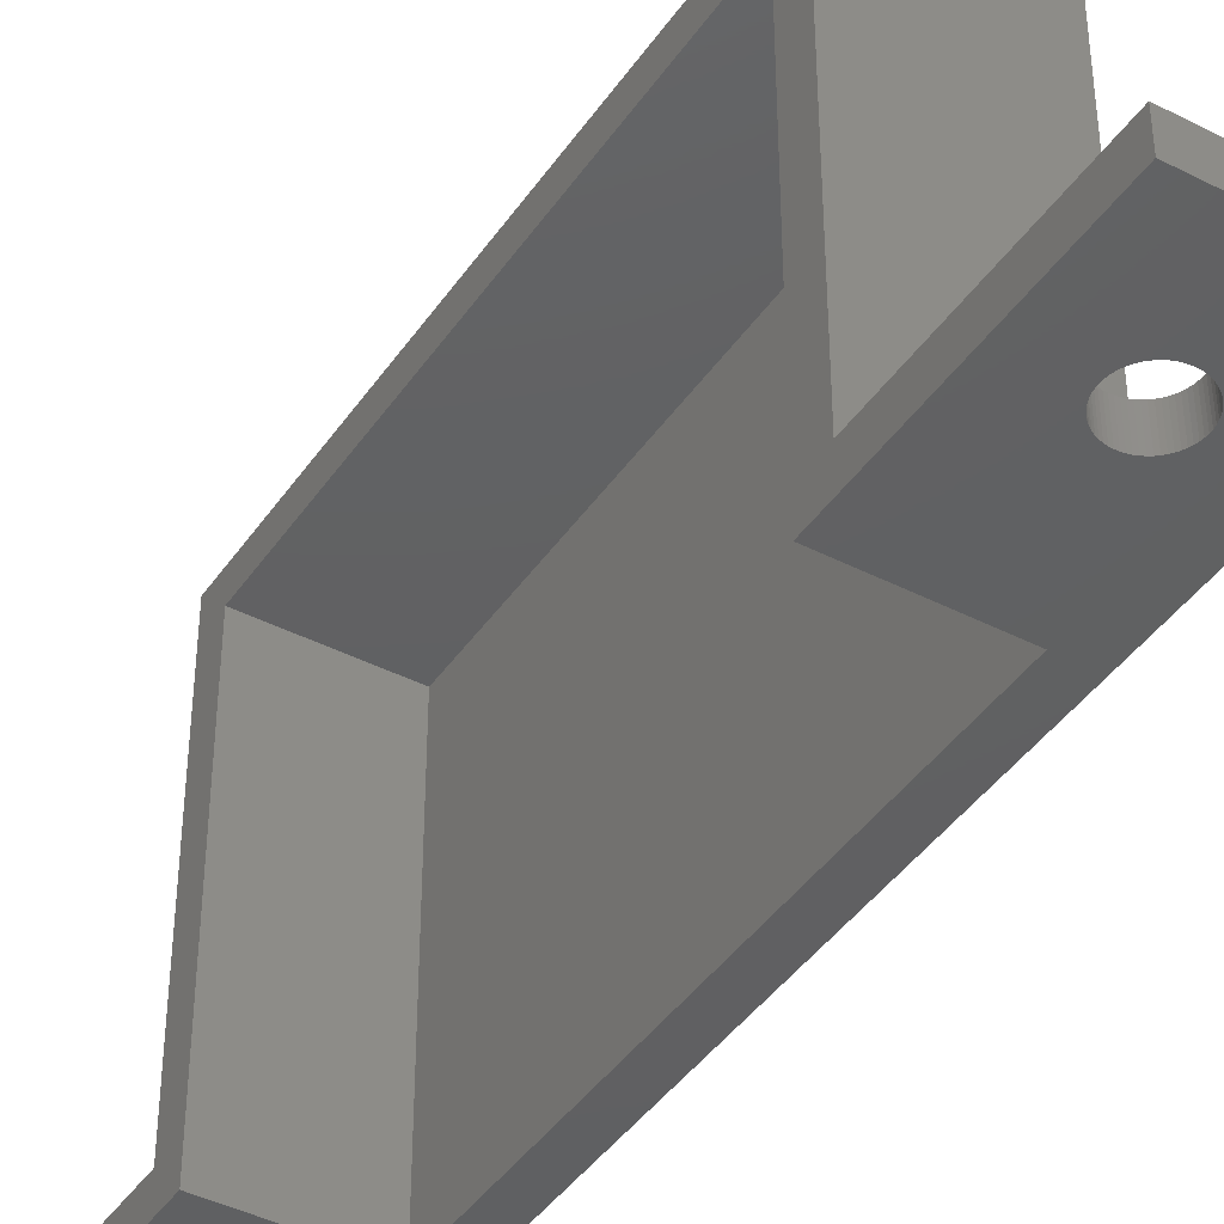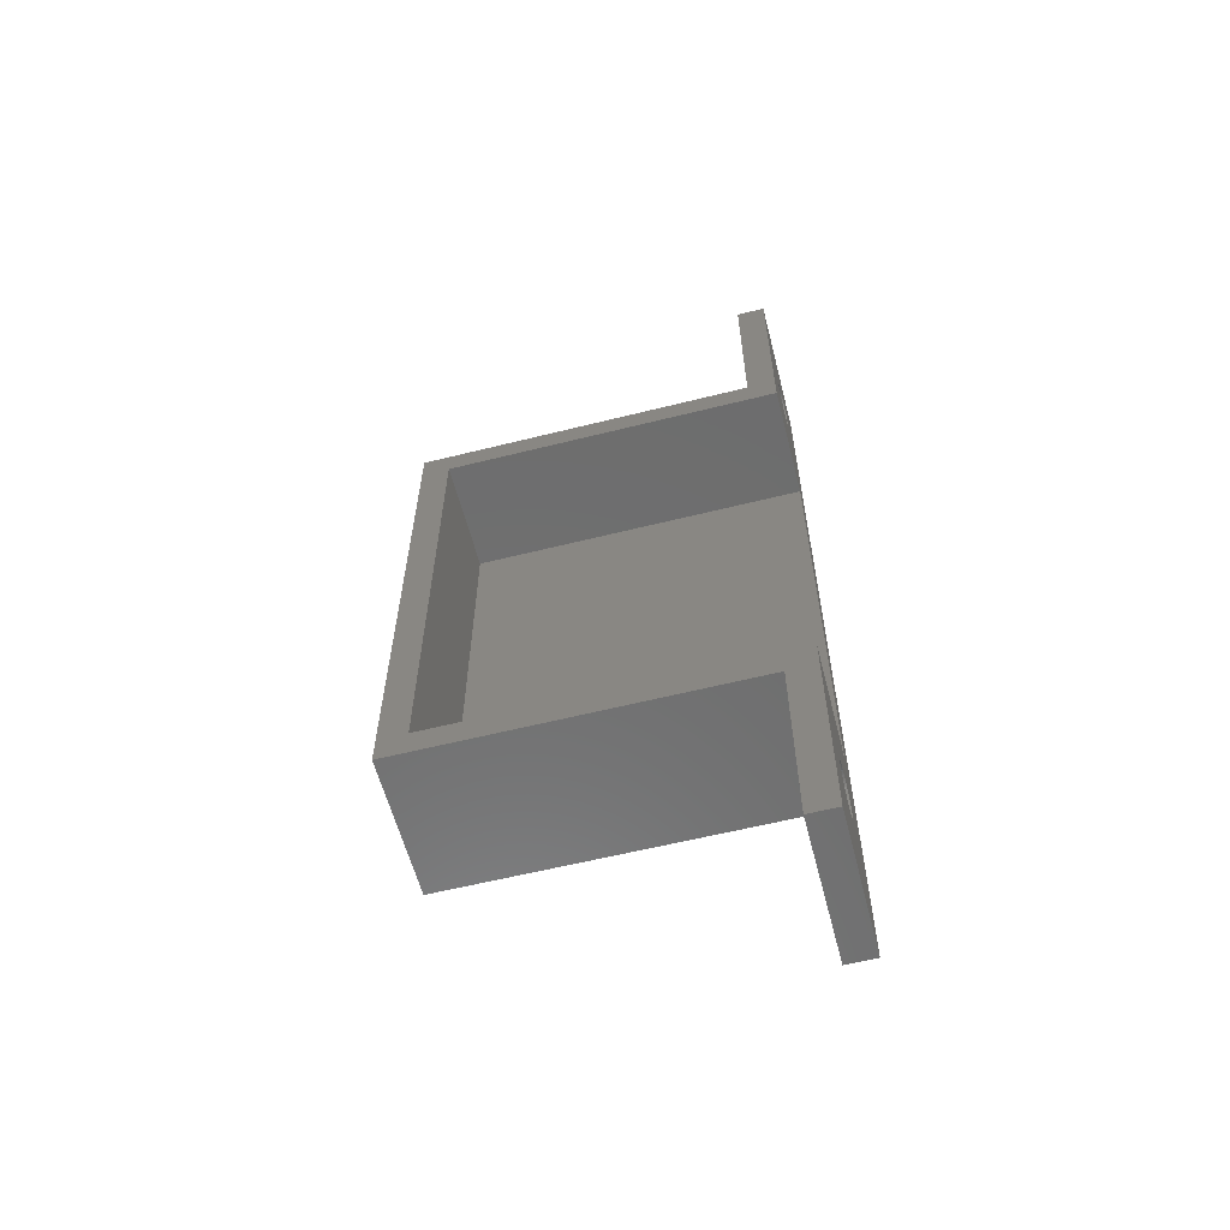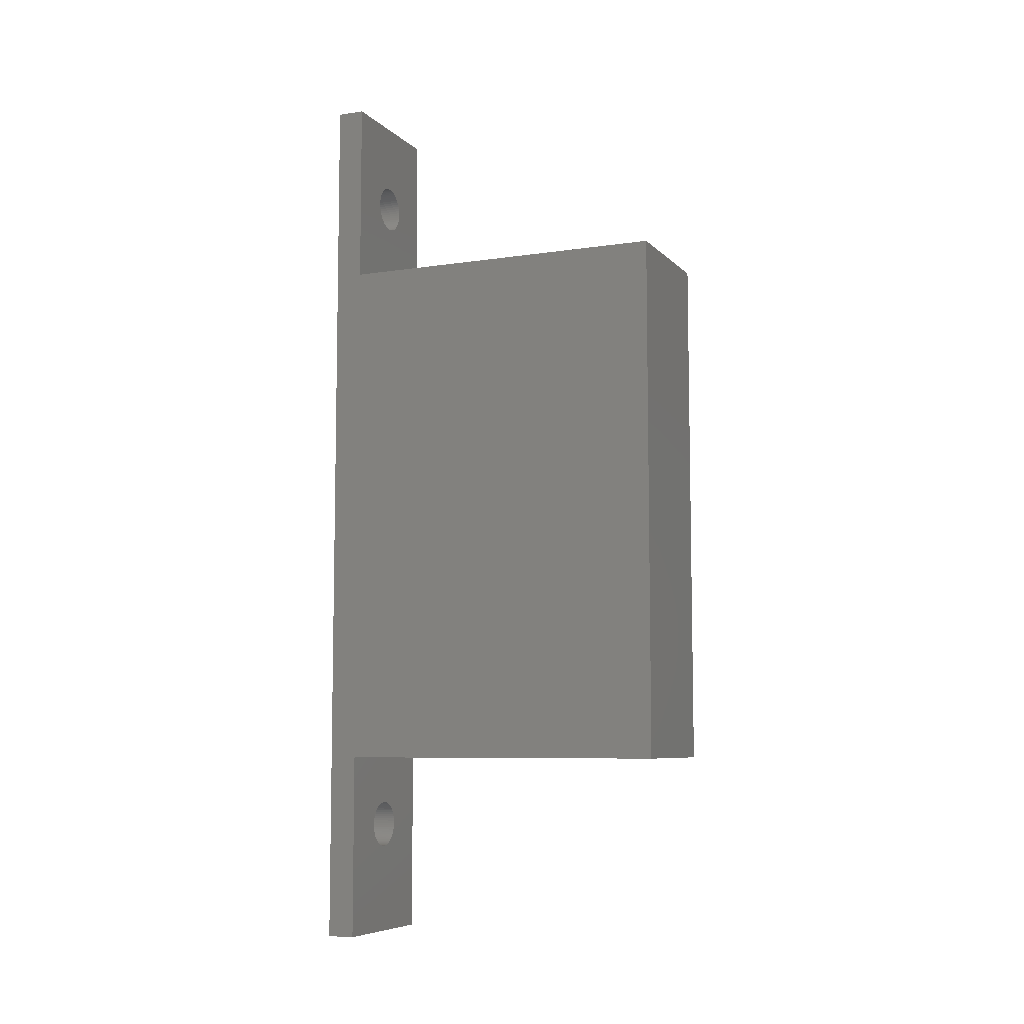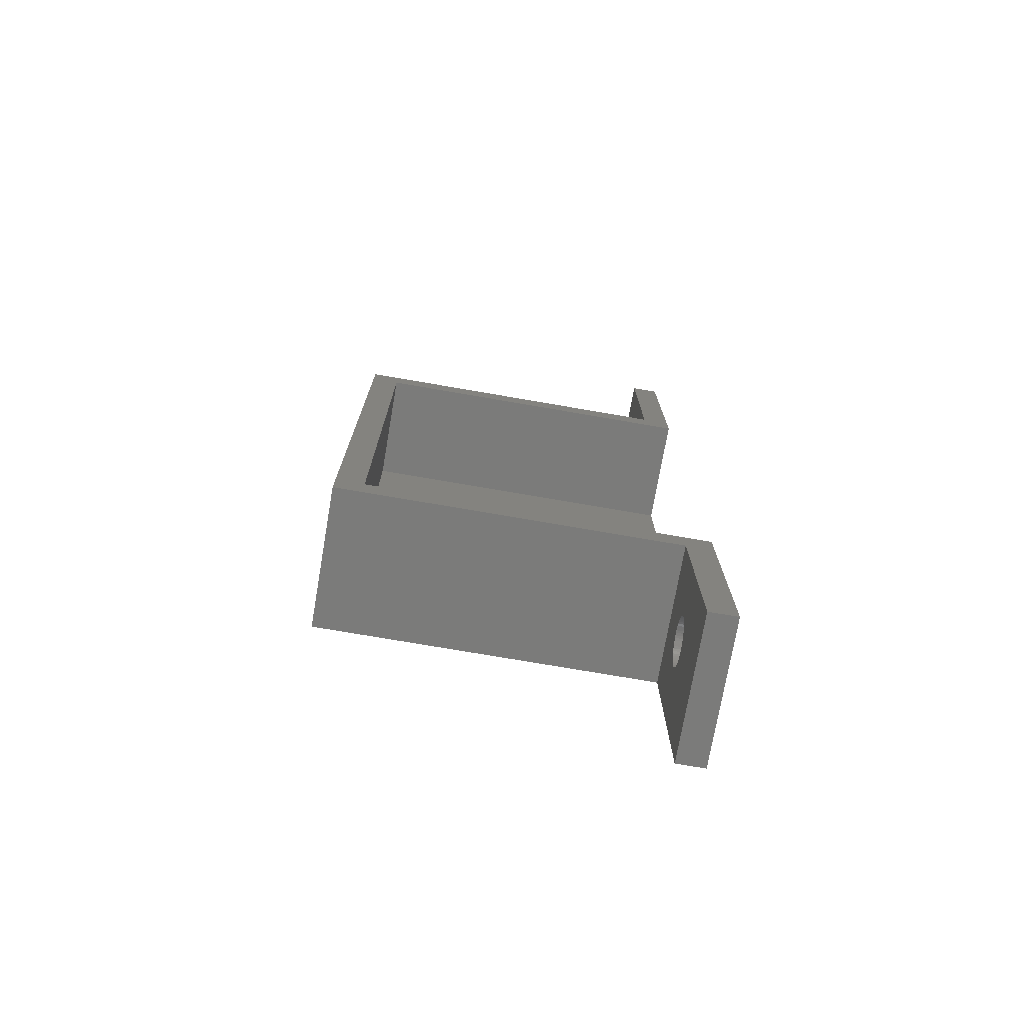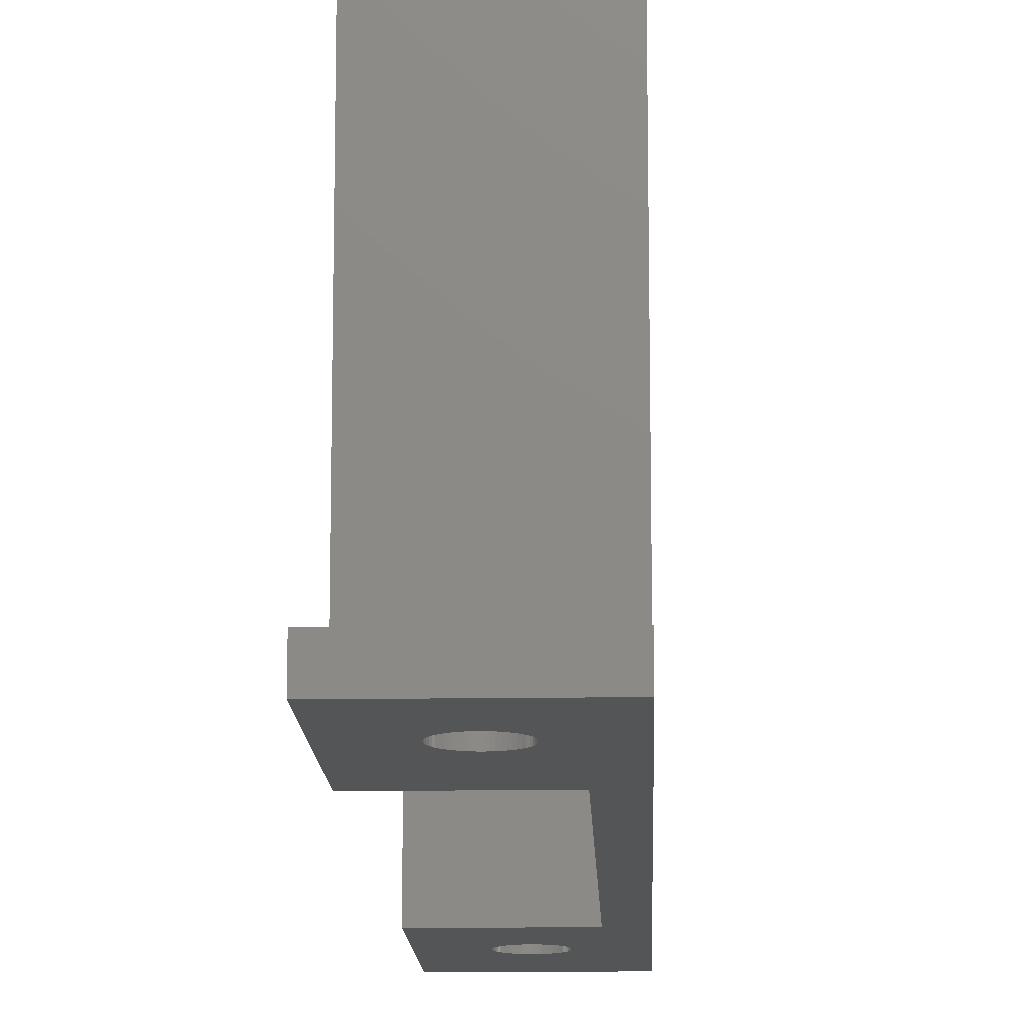
<metadata>
{"format":"stl","ext":"stl","renderer":"f3d","projection":"perspective","resolution":1024,"background":"white","views":[{"elev":-42.1,"azim":148.4,"up":"+Z"},{"elev":-59.5,"azim":104.4,"up":"+Y"},{"elev":-7.4,"azim":-66.6,"up":"+Y"},{"elev":-74.1,"azim":80.2,"up":"+Y"},{"elev":-13.5,"azim":-178.0,"up":"+Z"}]}
</metadata>
<code>
# stl→obj: 264 verts, 532 faces
v 72.5 75 0
v 62.5 75 2
v 72.5 75 2
v 62.5 75 0
v 69.2 68.25 2
v 72.5 61.5 2
v 69.19 68.43 2
v 69.16 68.6 2
v 69.12 68.78 2
v 69.05 68.94 2
v 68.97 69.1 2
v 68.88 69.25 2
v 68.76 69.39 2
v 68.64 69.51 2
v 68.5 69.63 2
v 68.35 69.72 2
v 68.19 69.8 2
v 68.03 69.87 2
v 67.85 69.91 2
v 67.68 69.94 2
v 67.5 69.95 2
v 67.32 69.94 2
v 67.15 69.91 2
v 66.97 69.87 2
v 66.81 69.8 2
v 66.65 69.72 2
v 66.5 69.63 2
v 65.81 68.43 2
v 65.8 68.25 2
v 65.84 68.6 2
v 65.88 68.78 2
v 65.95 68.94 2
v 66.03 69.1 2
v 66.12 69.25 2
v 66.24 69.39 2
v 66.36 69.51 2
v 69.19 68.07 2
v 69.16 67.9 2
v 69.12 67.72 2
v 69.05 67.56 2
v 68.97 67.4 2
v 68.88 67.25 2
v 68.76 67.11 2
v 68.64 66.99 2
v 68.5 66.87 2
v 68.35 66.78 2
v 68.19 66.7 2
v 68.03 66.63 2
v 67.85 66.59 2
v 67.68 66.56 2
v 67.5 66.55 2
v 62.5 61.5 2
v 67.32 66.56 2
v 67.15 66.59 2
v 66.97 66.63 2
v 66.81 66.7 2
v 66.65 66.78 2
v 66.5 66.87 2
v 66.36 66.99 2
v 65.81 68.07 2
v 65.84 67.9 2
v 65.88 67.72 2
v 66.24 67.11 2
v 66.12 67.25 2
v 66.03 67.4 2
v 65.95 67.56 2
v 69.19 18.07 2
v 72.5 23.5 2
v 69.2 18.25 2
v 69.19 18.43 2
v 69.16 18.6 2
v 69.12 18.78 2
v 69.05 18.94 2
v 68.97 19.1 2
v 68.88 19.25 2
v 68.76 19.39 2
v 68.64 19.51 2
v 68.5 19.63 2
v 68.35 19.72 2
v 68.19 19.8 2
v 68.03 19.87 2
v 67.85 19.91 2
v 67.68 19.94 2
v 67.5 19.95 2
v 62.5 23.5 2
v 67.32 19.94 2
v 67.15 19.91 2
v 66.97 19.87 2
v 66.81 19.8 2
v 65.81 18.43 2
v 65.8 18.25 2
v 65.84 18.6 2
v 65.88 18.78 2
v 65.95 18.94 2
v 66.03 19.1 2
v 66.12 19.25 2
v 66.24 19.39 2
v 66.36 19.51 2
v 66.5 19.63 2
v 66.65 19.72 2
v 72.5 10 2
v 69.16 17.9 2
v 69.12 17.72 2
v 69.05 17.56 2
v 68.97 17.4 2
v 68.88 17.25 2
v 68.76 17.11 2
v 68.64 16.99 2
v 68.5 16.87 2
v 68.35 16.78 2
v 68.19 16.7 2
v 68.03 16.63 2
v 67.85 16.59 2
v 67.68 16.56 2
v 67.5 16.55 2
v 62.5 10 2
v 67.32 16.56 2
v 67.15 16.59 2
v 66.97 16.63 2
v 66.81 16.7 2
v 66.65 16.78 2
v 66.5 16.87 2
v 66.36 16.99 2
v 66.24 17.11 2
v 65.81 18.07 2
v 65.84 17.9 2
v 65.88 17.72 2
v 65.95 17.56 2
v 66.12 17.25 2
v 66.03 17.4 2
v 62.5 10 0
v 72.5 10 0
v 69.2 18.25 0
v 72.5 25.5 0
v 69.19 18.07 0
v 69.16 17.9 0
v 69.12 17.72 0
v 69.05 17.56 0
v 68.97 17.4 0
v 68.88 17.25 0
v 68.76 17.11 0
v 68.64 16.99 0
v 68.5 16.87 0
v 68.35 16.78 0
v 68.19 16.7 0
v 68.03 16.63 0
v 67.85 16.59 0
v 67.68 16.56 0
v 67.5 16.55 0
v 67.32 16.56 0
v 67.15 16.59 0
v 66.97 16.63 0
v 66.81 16.7 0
v 66.65 16.78 0
v 66.5 16.87 0
v 66.36 16.99 0
v 65.8 18.25 0
v 65.81 18.07 0
v 65.84 17.9 0
v 64.5 25.5 0
v 64.5 59.5 0
v 65.88 17.72 0
v 65.95 17.56 0
v 66.03 17.4 0
v 66.12 17.25 0
v 66.24 17.11 0
v 69.19 18.43 0
v 69.16 18.6 0
v 69.12 18.78 0
v 69.05 18.94 0
v 68.97 19.1 0
v 68.88 19.25 0
v 68.76 19.39 0
v 68.64 19.51 0
v 68.5 19.63 0
v 68.35 19.72 0
v 68.19 19.8 0
v 68.03 19.87 0
v 67.85 19.91 0
v 67.68 19.94 0
v 67.5 19.95 0
v 67.32 19.94 0
v 67.15 19.91 0
v 66.97 19.87 0
v 66.81 19.8 0
v 66.65 19.72 0
v 66.5 19.63 0
v 66.36 19.51 0
v 66.24 19.39 0
v 66.12 19.25 0
v 66.03 19.1 0
v 65.95 18.94 0
v 65.88 18.78 0
v 65.84 18.6 0
v 65.81 18.43 0
v 69.19 68.07 0
v 72.5 59.5 0
v 69.2 68.25 0
v 69.16 67.9 0
v 69.12 67.72 0
v 69.05 67.56 0
v 68.97 67.4 0
v 68.88 67.25 0
v 68.76 67.11 0
v 68.64 66.99 0
v 68.5 66.87 0
v 68.35 66.78 0
v 68.19 66.7 0
v 68.03 66.63 0
v 67.85 66.59 0
v 67.68 66.56 0
v 67.5 66.55 0
v 67.32 66.56 0
v 67.15 66.59 0
v 66.97 66.63 0
v 66.81 66.7 0
v 66.65 66.78 0
v 66.5 66.87 0
v 66.36 66.99 0
v 65.81 68.07 0
v 65.84 67.9 0
v 65.88 67.72 0
v 65.95 67.56 0
v 66.03 67.4 0
v 66.12 67.25 0
v 66.24 67.11 0
v 69.19 68.43 0
v 69.16 68.6 0
v 69.12 68.78 0
v 69.05 68.94 0
v 68.97 69.1 0
v 68.88 69.25 0
v 68.76 69.39 0
v 68.64 69.51 0
v 68.5 69.63 0
v 68.35 69.72 0
v 68.19 69.8 0
v 68.03 69.87 0
v 67.85 69.91 0
v 67.68 69.94 0
v 67.5 69.95 0
v 67.32 69.94 0
v 67.15 69.91 0
v 66.97 69.87 0
v 66.81 69.8 0
v 66.65 69.72 0
v 66.5 69.63 0
v 66.36 69.51 0
v 65.8 68.25 0
v 66.24 69.39 0
v 66.12 69.25 0
v 66.03 69.1 0
v 65.95 68.94 0
v 65.88 68.78 0
v 65.84 68.6 0
v 65.81 68.43 0
v 62.5 61.5 26
v 62.5 23.5 26
v 72.5 61.5 26
v 72.5 59.5 24
v 72.5 25.5 24
v 72.5 23.5 26
v 64.5 59.5 24
v 64.5 25.5 24
f 1 2 3
f 2 1 4
f 3 5 6
f 3 7 5
f 3 8 7
f 3 9 8
f 3 10 9
f 3 11 10
f 3 12 11
f 3 13 12
f 3 14 13
f 3 15 14
f 3 16 15
f 3 17 16
f 3 18 17
f 3 19 18
f 3 20 19
f 3 21 20
f 2 21 3
f 21 2 22
f 22 2 23
f 23 2 24
f 24 2 25
f 25 2 26
f 26 2 27
f 28 2 29
f 30 2 28
f 31 2 30
f 32 2 31
f 33 2 32
f 34 2 33
f 35 2 34
f 36 2 35
f 27 2 36
f 37 6 5
f 38 6 37
f 39 6 38
f 40 6 39
f 41 6 40
f 42 6 41
f 43 6 42
f 44 6 43
f 45 6 44
f 46 6 45
f 47 6 46
f 48 6 47
f 49 6 48
f 50 6 49
f 51 6 50
f 52 51 53
f 52 53 54
f 52 54 55
f 52 55 56
f 52 56 57
f 52 57 58
f 52 58 59
f 52 29 2
f 29 52 60
f 60 52 61
f 61 52 62
f 51 52 6
f 63 52 59
f 64 52 63
f 65 52 64
f 66 52 65
f 62 52 66
f 67 68 69
f 68 70 69
f 68 71 70
f 68 72 71
f 68 73 72
f 68 74 73
f 68 75 74
f 68 76 75
f 68 77 76
f 68 78 77
f 68 79 78
f 68 80 79
f 68 81 80
f 68 82 81
f 68 83 82
f 68 84 83
f 85 84 68
f 84 85 86
f 86 85 87
f 87 85 88
f 88 85 89
f 90 85 91
f 92 85 90
f 93 85 92
f 94 85 93
f 95 85 94
f 96 85 95
f 97 85 96
f 98 85 97
f 99 85 98
f 100 85 99
f 89 85 100
f 68 67 101
f 102 101 67
f 103 101 102
f 104 101 103
f 105 101 104
f 106 101 105
f 107 101 106
f 108 101 107
f 109 101 108
f 110 101 109
f 111 101 110
f 112 101 111
f 113 101 112
f 114 101 113
f 115 101 114
f 116 115 117
f 116 117 118
f 116 118 119
f 116 119 120
f 116 120 121
f 116 121 122
f 116 122 123
f 116 123 124
f 85 125 91
f 85 126 125
f 116 126 85
f 126 116 127
f 127 116 128
f 115 116 101
f 129 116 124
f 130 116 129
f 128 116 130
f 131 101 116
f 101 131 132
f 132 133 134
f 132 135 133
f 132 136 135
f 132 137 136
f 132 138 137
f 132 139 138
f 132 140 139
f 132 141 140
f 132 142 141
f 132 143 142
f 132 144 143
f 132 145 144
f 132 146 145
f 132 147 146
f 132 148 147
f 132 149 148
f 131 149 132
f 149 131 150
f 150 131 151
f 151 131 152
f 152 131 153
f 153 131 154
f 154 131 155
f 155 131 156
f 131 157 158
f 131 158 159
f 160 131 161
f 157 131 160
f 162 131 159
f 163 131 162
f 164 131 163
f 165 131 164
f 166 131 165
f 156 131 166
f 167 134 133
f 168 134 167
f 169 134 168
f 170 134 169
f 171 134 170
f 172 134 171
f 173 134 172
f 174 134 173
f 175 134 174
f 176 134 175
f 177 134 176
f 178 134 177
f 179 134 178
f 160 179 180
f 160 180 181
f 160 181 182
f 160 182 183
f 160 183 184
f 160 184 185
f 160 185 186
f 160 186 187
f 160 187 188
f 179 160 134
f 189 160 188
f 190 160 189
f 191 160 190
f 192 160 191
f 193 160 192
f 194 160 193
f 195 160 194
f 160 195 157
f 196 1 197
f 1 196 198
f 197 199 196
f 197 200 199
f 197 201 200
f 197 202 201
f 197 203 202
f 197 204 203
f 197 205 204
f 197 206 205
f 197 207 206
f 197 208 207
f 197 209 208
f 197 210 209
f 197 211 210
f 161 211 197
f 211 161 212
f 212 161 213
f 213 161 214
f 214 161 215
f 215 161 216
f 216 161 217
f 217 161 218
f 218 161 219
f 4 220 161
f 221 161 220
f 222 161 221
f 223 161 222
f 224 161 223
f 225 161 224
f 226 161 225
f 219 161 226
f 227 1 198
f 228 1 227
f 229 1 228
f 230 1 229
f 231 1 230
f 232 1 231
f 233 1 232
f 234 1 233
f 235 1 234
f 236 1 235
f 237 1 236
f 238 1 237
f 239 1 238
f 240 1 239
f 241 1 240
f 4 241 242
f 4 242 243
f 4 243 244
f 4 244 245
f 4 245 246
f 4 246 247
f 4 247 248
f 220 4 249
f 241 4 1
f 250 4 248
f 251 4 250
f 252 4 251
f 253 4 252
f 254 4 253
f 255 4 254
f 256 4 255
f 249 4 256
f 4 161 131
f 4 52 2
f 52 85 257
f 4 85 52
f 131 85 4
f 85 131 116
f 257 85 258
f 259 260 6
f 259 261 260
f 262 261 259
f 68 261 262
f 261 68 134
f 132 68 101
f 68 132 134
f 6 1 3
f 6 197 1
f 197 6 260
f 6 257 259
f 257 6 52
f 257 262 259
f 262 257 258
f 85 262 258
f 262 85 68
f 161 260 263
f 260 161 197
f 264 260 261
f 260 264 263
f 134 264 261
f 264 134 160
f 264 161 263
f 161 264 160
f 211 51 50
f 51 211 212
f 242 21 22
f 21 242 241
f 198 7 227
f 7 198 5
f 60 249 29
f 249 60 220
f 205 43 204
f 43 205 44
f 233 14 234
f 14 233 13
f 229 10 230
f 10 229 9
f 245 24 25
f 24 245 244
f 208 48 47
f 48 208 209
f 210 50 49
f 50 210 211
f 201 39 200
f 39 201 40
f 203 41 202
f 41 203 42
f 238 17 18
f 17 238 237
f 227 8 228
f 8 227 7
f 215 56 55
f 56 215 216
f 61 220 60
f 220 61 221
f 243 22 23
f 22 243 242
f 209 49 48
f 49 209 210
f 206 46 45
f 46 206 207
f 205 45 44
f 45 205 206
f 207 47 46
f 47 207 208
f 199 37 196
f 37 199 38
f 200 38 199
f 38 200 39
f 196 5 198
f 5 196 37
f 202 40 201
f 40 202 41
f 204 42 203
f 42 204 43
f 240 19 20
f 19 240 239
f 236 15 16
f 15 236 235
f 235 14 15
f 14 235 234
f 237 16 17
f 16 237 236
f 239 18 19
f 18 239 238
f 241 20 21
f 20 241 240
f 231 12 232
f 12 231 11
f 230 11 231
f 11 230 10
f 232 13 233
f 13 232 12
f 228 9 229
f 9 228 8
f 62 221 61
f 221 62 222
f 63 225 64
f 225 63 226
f 65 223 66
f 223 65 224
f 218 59 58
f 59 218 219
f 216 57 56
f 57 216 217
f 34 250 35
f 250 34 251
f 32 252 33
f 252 32 253
f 30 254 31
f 254 30 255
f 29 256 28
f 256 29 249
f 246 25 26
f 25 246 245
f 248 27 36
f 27 248 247
f 244 23 24
f 23 244 243
f 66 222 62
f 222 66 223
f 59 226 63
f 226 59 219
f 64 224 65
f 224 64 225
f 217 58 57
f 58 217 218
f 213 54 53
f 54 213 214
f 214 55 54
f 55 214 215
f 212 53 51
f 53 212 213
f 33 251 34
f 251 33 252
f 31 253 32
f 253 31 254
f 28 255 30
f 255 28 256
f 247 26 27
f 26 247 246
f 35 248 36
f 248 35 250
f 148 115 114
f 115 148 149
f 182 84 86
f 84 182 181
f 133 70 167
f 70 133 69
f 142 107 141
f 107 142 108
f 173 77 174
f 77 173 76
f 169 73 170
f 73 169 72
f 184 87 88
f 87 184 183
f 145 112 111
f 112 145 146
f 147 114 113
f 114 147 148
f 138 103 137
f 103 138 104
f 177 79 80
f 79 177 176
f 176 78 79
f 78 176 175
f 167 71 168
f 71 167 70
f 153 121 120
f 121 153 154
f 127 159 126
f 159 127 162
f 126 158 125
f 158 126 159
f 123 166 124
f 166 123 156
f 151 119 118
f 119 151 152
f 92 193 93
f 193 92 194
f 97 188 98
f 188 97 189
f 188 99 98
f 99 188 187
f 183 86 87
f 86 183 182
f 146 113 112
f 113 146 147
f 143 110 109
f 110 143 144
f 142 109 108
f 109 142 143
f 144 111 110
f 111 144 145
f 136 67 135
f 67 136 102
f 137 102 136
f 102 137 103
f 135 69 133
f 69 135 67
f 140 105 139
f 105 140 106
f 139 104 138
f 104 139 105
f 141 106 140
f 106 141 107
f 180 82 83
f 82 180 179
f 175 77 78
f 77 175 174
f 178 80 81
f 80 178 177
f 181 83 84
f 83 181 180
f 171 75 172
f 75 171 74
f 172 76 173
f 76 172 75
f 168 72 169
f 72 168 71
f 149 117 115
f 117 149 150
f 130 163 128
f 163 130 164
f 124 165 129
f 165 124 166
f 155 123 122
f 123 155 156
f 154 122 121
f 122 154 155
f 96 189 97
f 189 96 190
f 95 190 96
f 190 95 191
f 94 191 95
f 191 94 192
f 91 195 90
f 195 91 157
f 186 89 100
f 89 186 185
f 179 81 82
f 81 179 178
f 170 74 171
f 74 170 73
f 128 162 127
f 162 128 163
f 129 164 130
f 164 129 165
f 152 120 119
f 120 152 153
f 150 118 117
f 118 150 151
f 93 192 94
f 192 93 193
f 90 194 92
f 194 90 195
f 125 157 91
f 157 125 158
f 187 100 99
f 100 187 186
f 185 88 89
f 88 185 184

</code>
